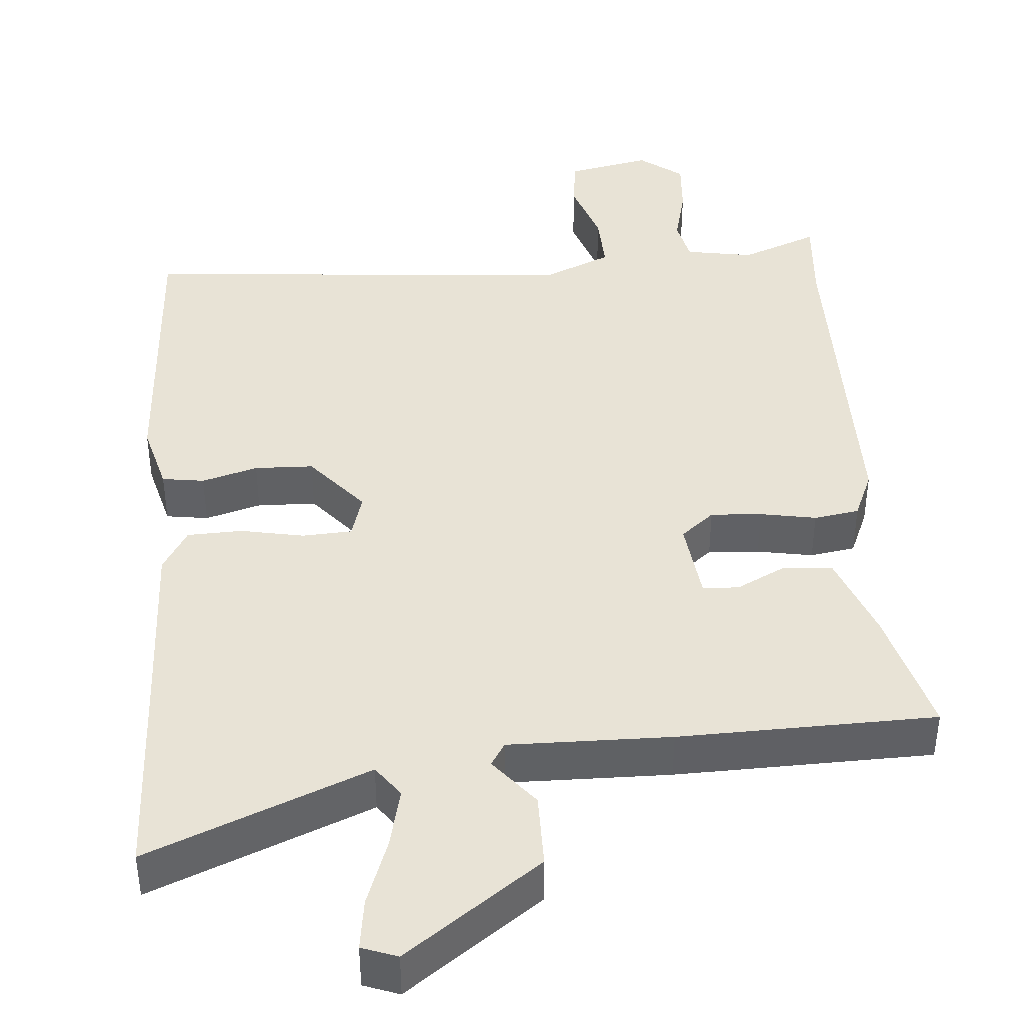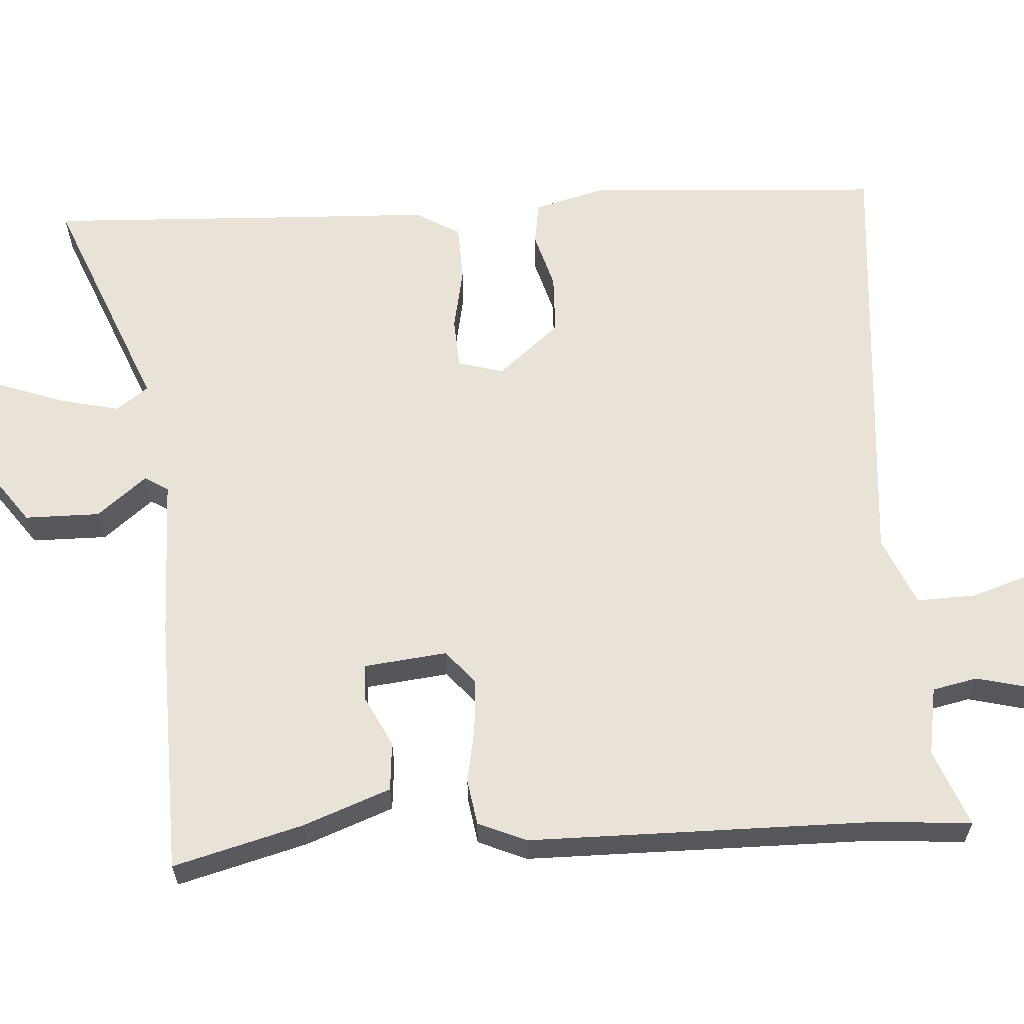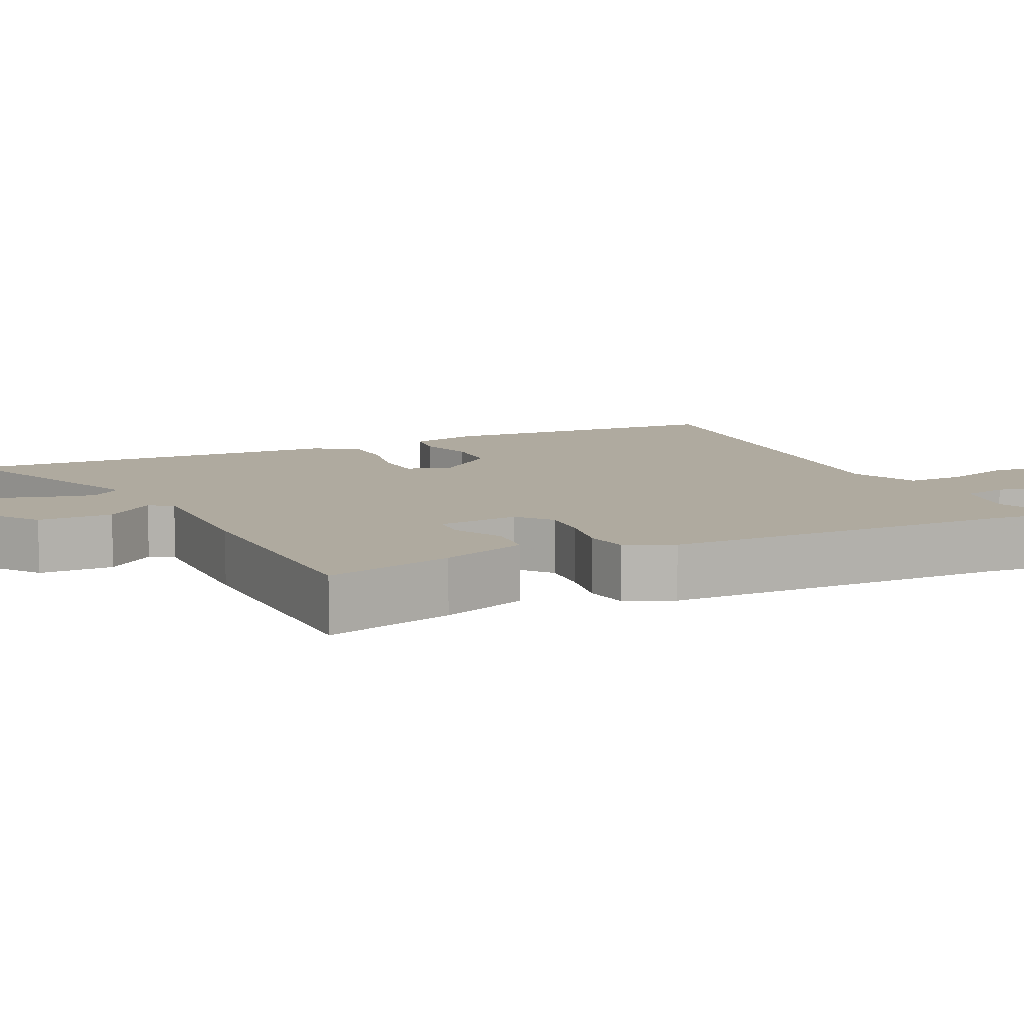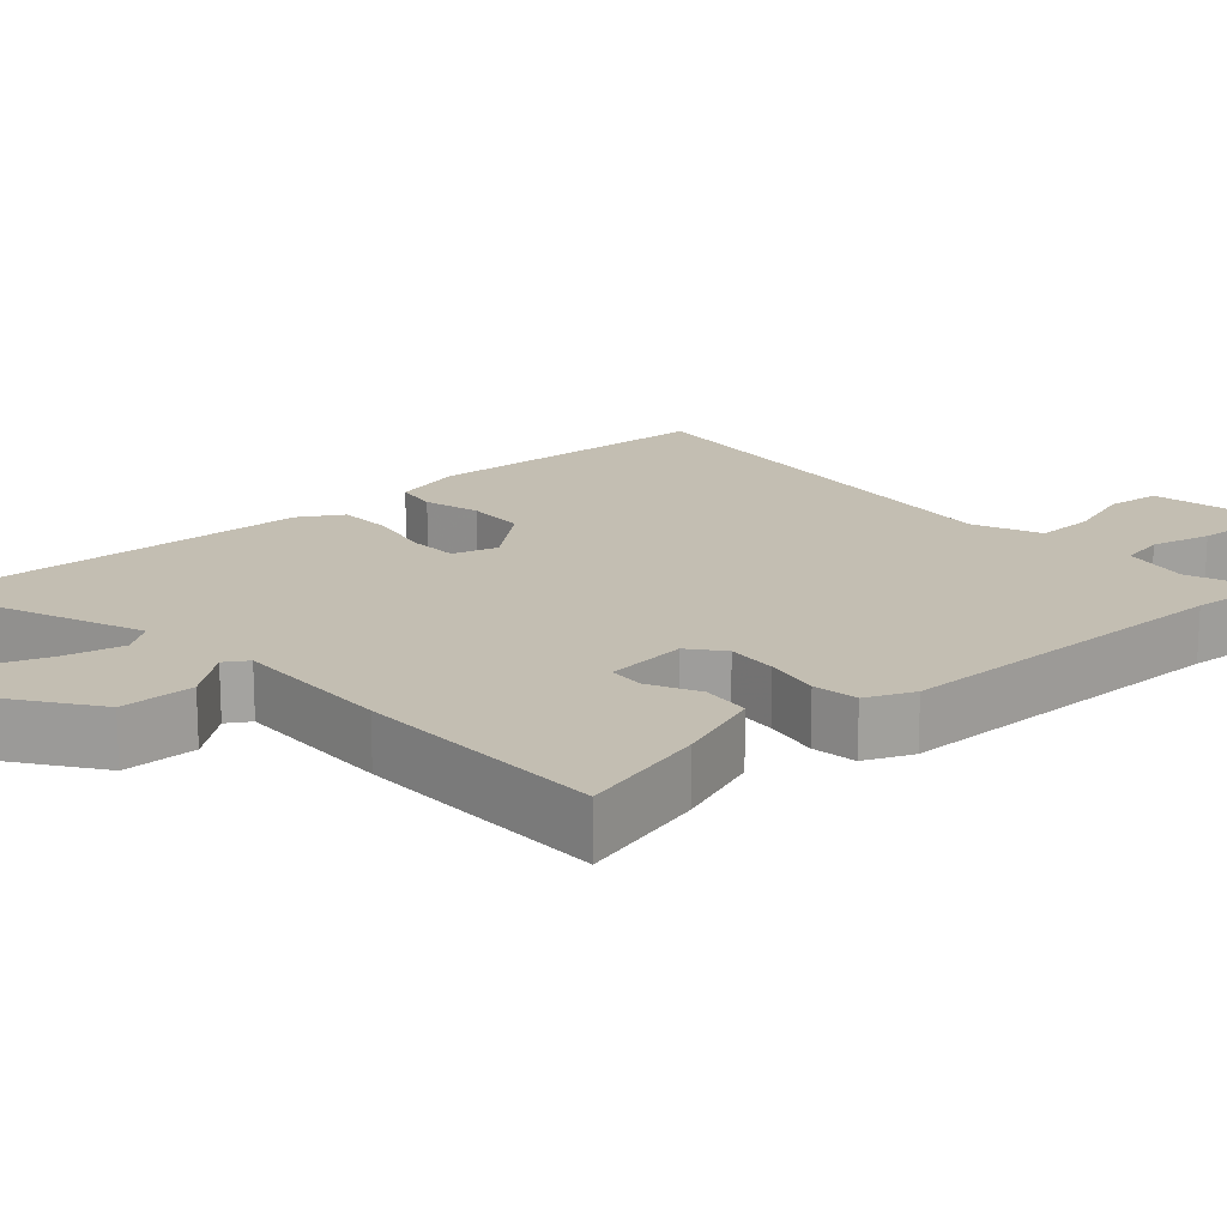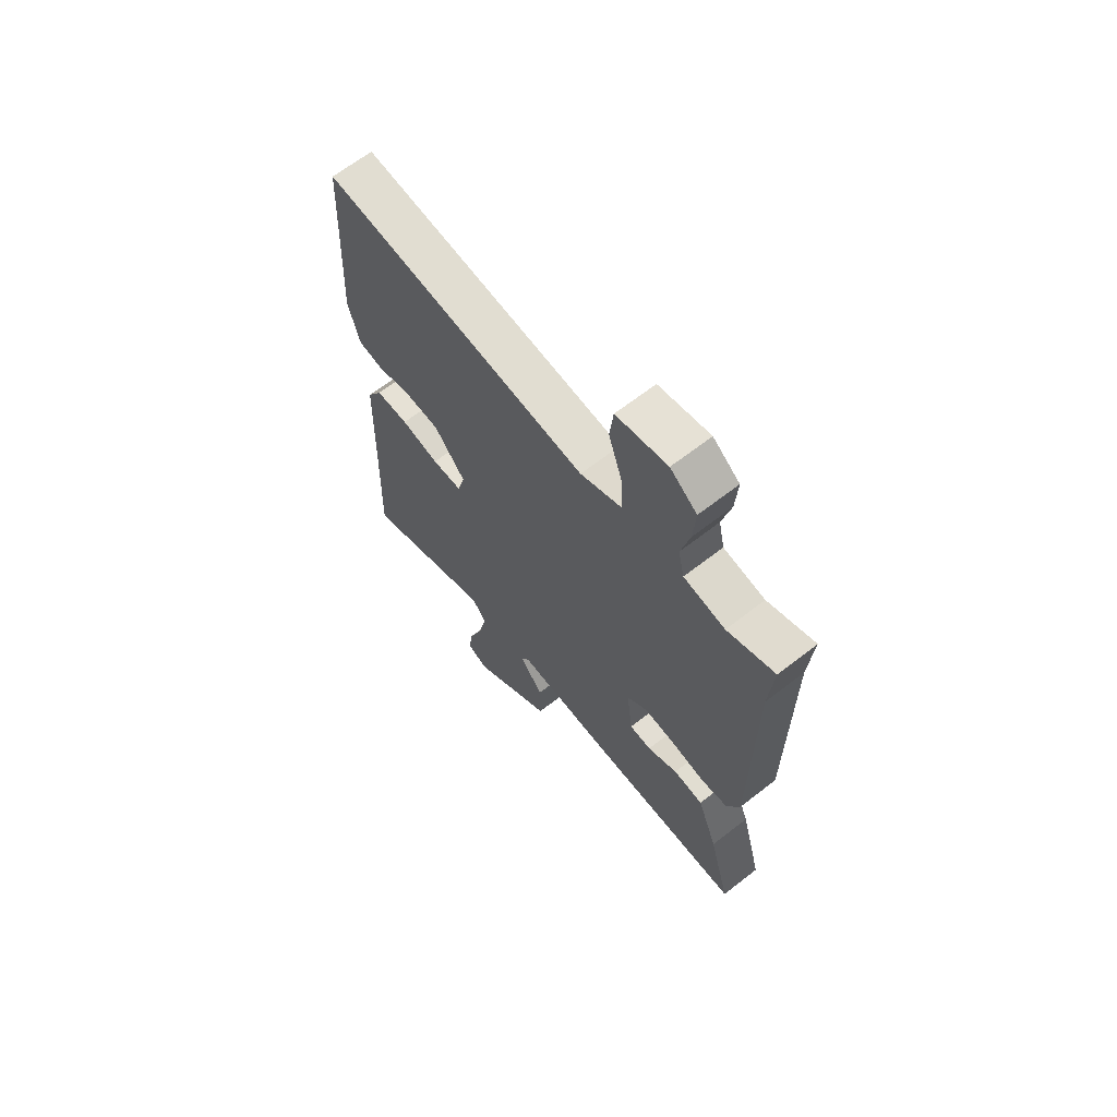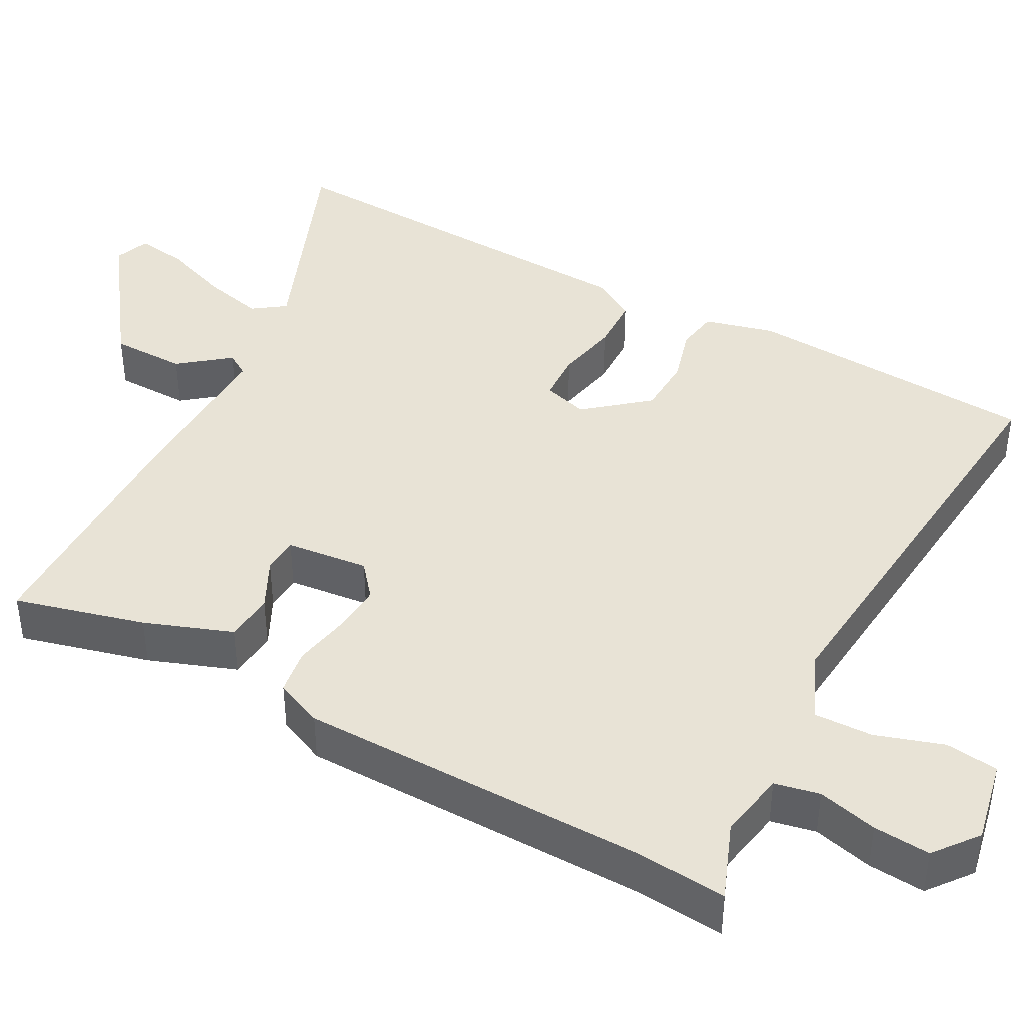
<metadata>
{"format":"obj","ext":"obj","renderer":"f3d","projection":"perspective","resolution":1024,"background":"white","views":[{"elev":41.6,"azim":175.8,"up":"+Y"},{"elev":62.5,"azim":-93.2,"up":"+Y"},{"elev":9.4,"azim":-114.9,"up":"+Y"},{"elev":17.5,"azim":-131.0,"up":"+Y"},{"elev":65.9,"azim":-128.0,"up":"+Z"},{"elev":41.7,"azim":-60.8,"up":"+Y"}]}
</metadata>
<code>
v -0.506 0.07 -0.473
v -0.459 0.07 -0.302
v -0.415 0.07 -0.187
v -0.35 0.07 -0.182
v -0.284 0.07 -0.216
v -0.236 0.07 -0.214
v -0.223 0.07 -0.105
v -0.267 0.07 -0.068
v -0.335 0.07 -0.072
v -0.409 0.07 -0.085
v -0.469 0.07 -0.075
v -0.496 0.07 -0.011
v -0.496 0.07 0.45
v -0.505 0.07 0.571
v -0.403 0.07 0.53
v -0.313 0.07 0.545
v -0.3 0.07 0.604
v -0.319 0.07 0.683
v -0.324 0.07 0.758
v -0.266 0.07 0.802
v -0.155 0.07 0.778
v -0.147 0.07 0.708
v -0.177 0.07 0.619
v -0.18 0.07 0.541
v -0.09 0.07 0.501
v 0.495 0.07 0.546
v 0.515 0.07 0.155
v 0.49 0.07 0.063
v 0.434 0.07 0.055
v 0.36 0.07 0.077
v 0.282 0.07 0.075
v 0.213 0.07 -0.006
v 0.23 0.07 -0.066
v 0.296 0.07 -0.07
v 0.38 0.07 -0.054
v 0.453 0.07 -0.057
v 0.487 0.07 -0.115
v 0.494 0.07 -0.328
v 0.505 0.07 -0.633
v 0.213 0.07 -0.511
v 0.182 0.07 -0.553
v 0.2 0.07 -0.633
v 0.232 0.07 -0.723
v 0.241 0.07 -0.791
v 0.194 0.07 -0.808
v 0.015 0.07 -0.676
v 0.015 0.07 -0.577
v 0.068 0.07 -0.512
v 0.049 0.07 -0.481
v -0.166 0.07 -0.483
v -0.506 0 -0.473
v -0.459 0 -0.302
v -0.415 0 -0.187
v -0.35 0 -0.182
v -0.284 0 -0.216
v -0.236 0 -0.214
v -0.223 0 -0.105
v -0.267 0 -0.068
v -0.335 0 -0.072
v -0.409 0 -0.085
v -0.469 0 -0.075
v -0.496 0 -0.011
v -0.496 0 0.45
v -0.505 0 0.571
v -0.403 0 0.53
v -0.313 0 0.545
v -0.3 0 0.604
v -0.319 0 0.683
v -0.324 0 0.758
v -0.266 0 0.802
v -0.155 0 0.778
v -0.147 0 0.708
v -0.177 0 0.619
v -0.18 0 0.541
v -0.09 0 0.501
v 0.495 0 0.546
v 0.515 0 0.155
v 0.49 0 0.063
v 0.434 0 0.055
v 0.36 0 0.077
v 0.282 0 0.075
v 0.213 0 -0.006
v 0.23 0 -0.066
v 0.296 0 -0.07
v 0.38 0 -0.054
v 0.453 0 -0.057
v 0.487 0 -0.115
v 0.494 0 -0.328
v 0.505 0 -0.633
v 0.213 0 -0.511
v 0.182 0 -0.553
v 0.2 0 -0.633
v 0.232 0 -0.723
v 0.241 0 -0.791
v 0.194 0 -0.808
v 0.015 0 -0.676
v 0.015 0 -0.577
v 0.068 0 -0.512
v 0.049 0 -0.481
v -0.166 0 -0.483
f 3 4 5
f 2 3 5
f 1 2 5
f 50 1 5
f 49 50 5
f 46 47 48
f 45 46 48
f 44 45 48
f 43 44 48
f 42 43 48
f 41 42 48 49
f 49 5 6
f 41 49 6
f 40 41 6
f 40 6 7
f 39 40 7
f 38 39 7
f 36 37 38
f 35 36 38
f 34 35 38
f 38 7 8
f 34 38 8
f 33 34 8
f 28 29 30
f 27 28 30
f 26 27 30
f 25 26 30
f 24 25 30 31
f 21 22 23
f 20 21 23
f 19 20 23
f 18 19 23
f 17 18 23
f 16 17 23 24
f 24 31 32
f 16 24 32
f 15 16 32
f 11 12 13
f 10 11 13
f 9 10 13
f 14 15 32
f 13 14 32
f 9 13 32
f 8 9 32
f 8 32 33
f 55 54 53
f 55 53 52
f 55 52 51
f 55 51 100
f 55 100 99
f 98 97 96
f 98 96 95
f 98 95 94
f 98 94 93
f 98 93 92
f 99 98 92 91
f 56 55 99
f 56 99 91
f 56 91 90
f 57 56 90
f 57 90 89
f 57 89 88
f 88 87 86
f 88 86 85
f 88 85 84
f 58 57 88
f 58 88 84
f 58 84 83
f 80 79 78
f 80 78 77
f 80 77 76
f 80 76 75
f 81 80 75 74
f 73 72 71
f 73 71 70
f 73 70 69
f 73 69 68
f 73 68 67
f 74 73 67 66
f 82 81 74
f 82 74 66
f 82 66 65
f 63 62 61
f 63 61 60
f 63 60 59
f 82 65 64
f 82 64 63
f 82 63 59
f 82 59 58
f 83 82 58
f 1 51 52 2
f 2 52 53 3
f 3 53 54 4
f 4 54 55 5
f 5 55 56 6
f 6 56 57 7
f 7 57 58 8
f 8 58 59 9
f 9 59 60 10
f 10 60 61 11
f 11 61 62 12
f 12 62 63 13
f 13 63 64 14
f 14 64 65 15
f 15 65 66 16
f 16 66 67 17
f 17 67 68 18
f 18 68 69 19
f 19 69 70 20
f 20 70 71 21
f 21 71 72 22
f 22 72 73 23
f 23 73 74 24
f 24 74 75 25
f 25 75 76 26
f 26 76 77 27
f 27 77 78 28
f 28 78 79 29
f 29 79 80 30
f 30 80 81 31
f 31 81 82 32
f 32 82 83 33
f 33 83 84 34
f 34 84 85 35
f 35 85 86 36
f 36 86 87 37
f 37 87 88 38
f 38 88 89 39
f 39 89 90 40
f 40 90 91 41
f 41 91 92 42
f 42 92 93 43
f 43 93 94 44
f 44 94 95 45
f 45 95 96 46
f 46 96 97 47
f 47 97 98 48
f 48 98 99 49
f 49 99 100 50
f 50 100 51 1

</code>
